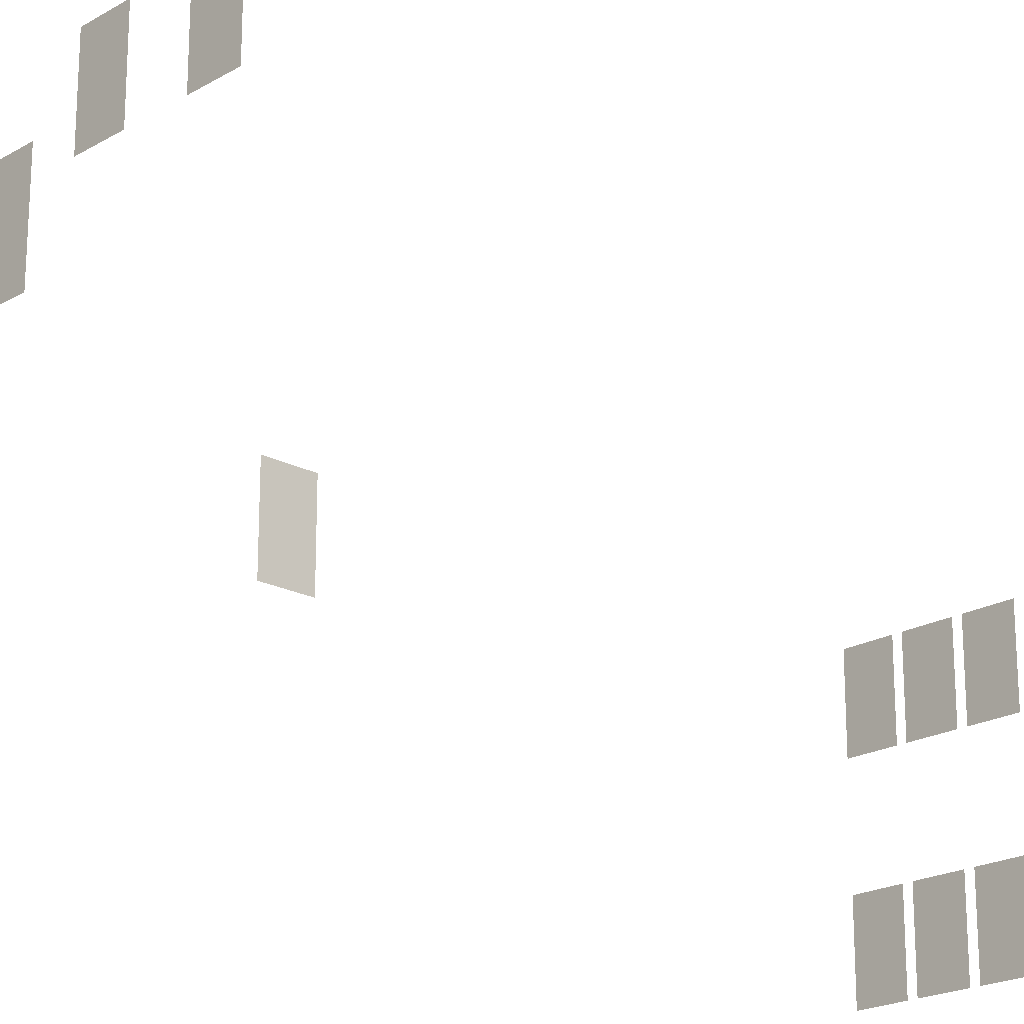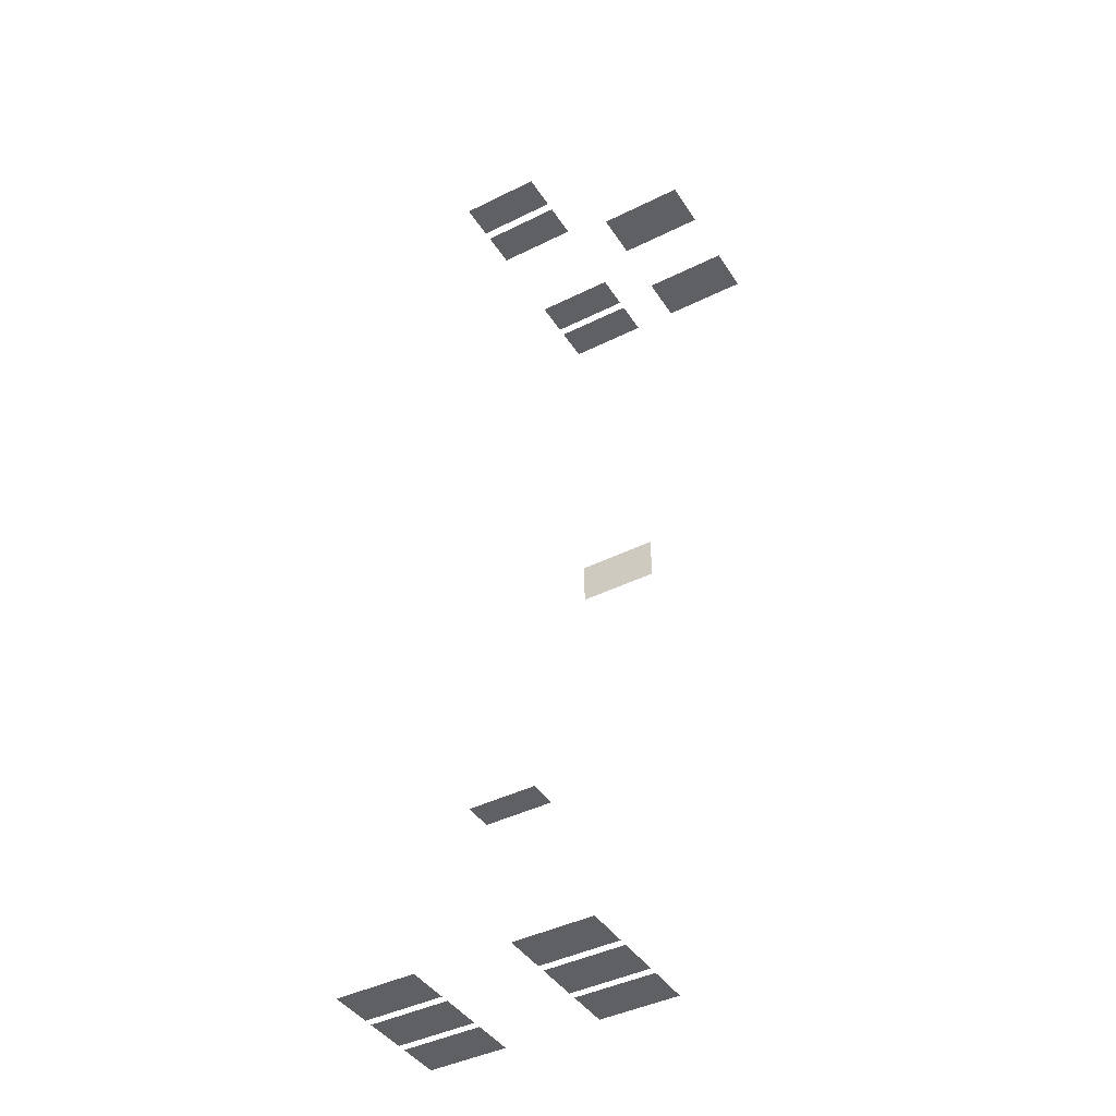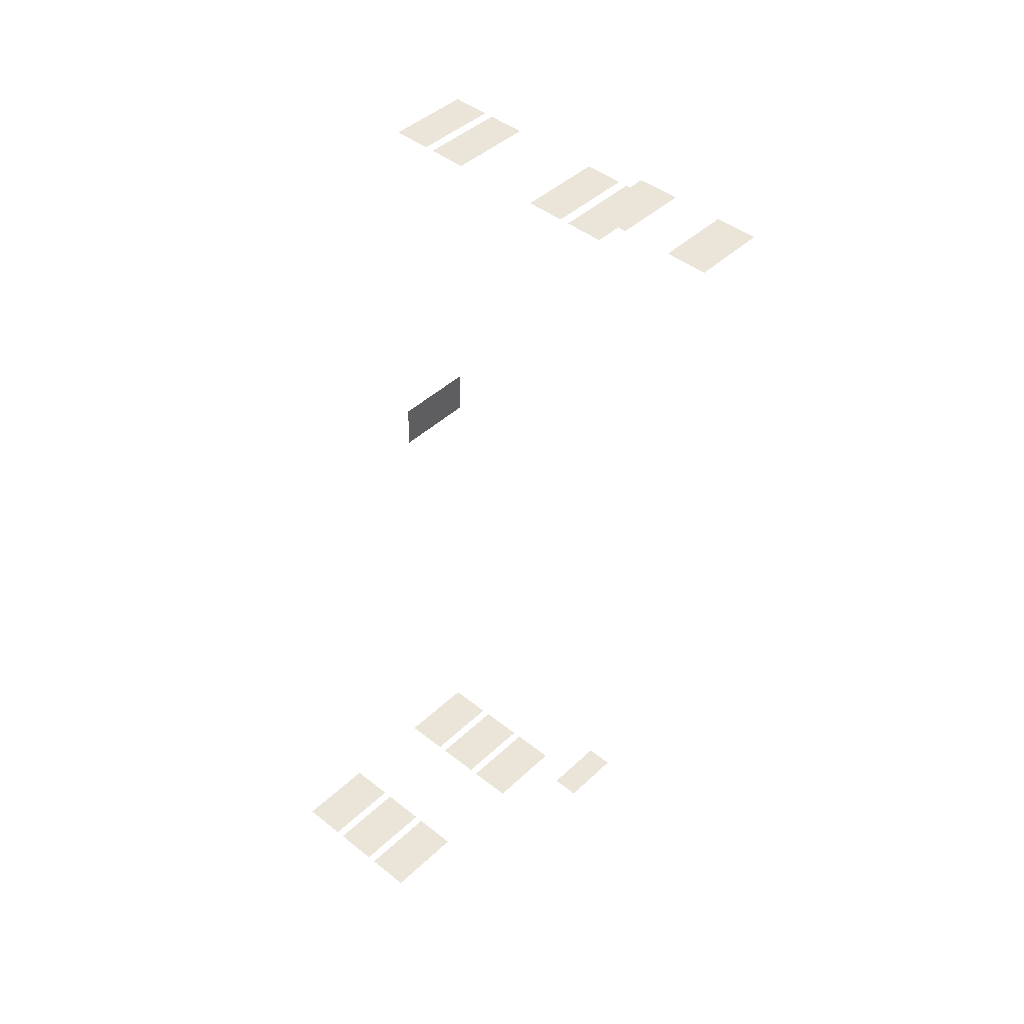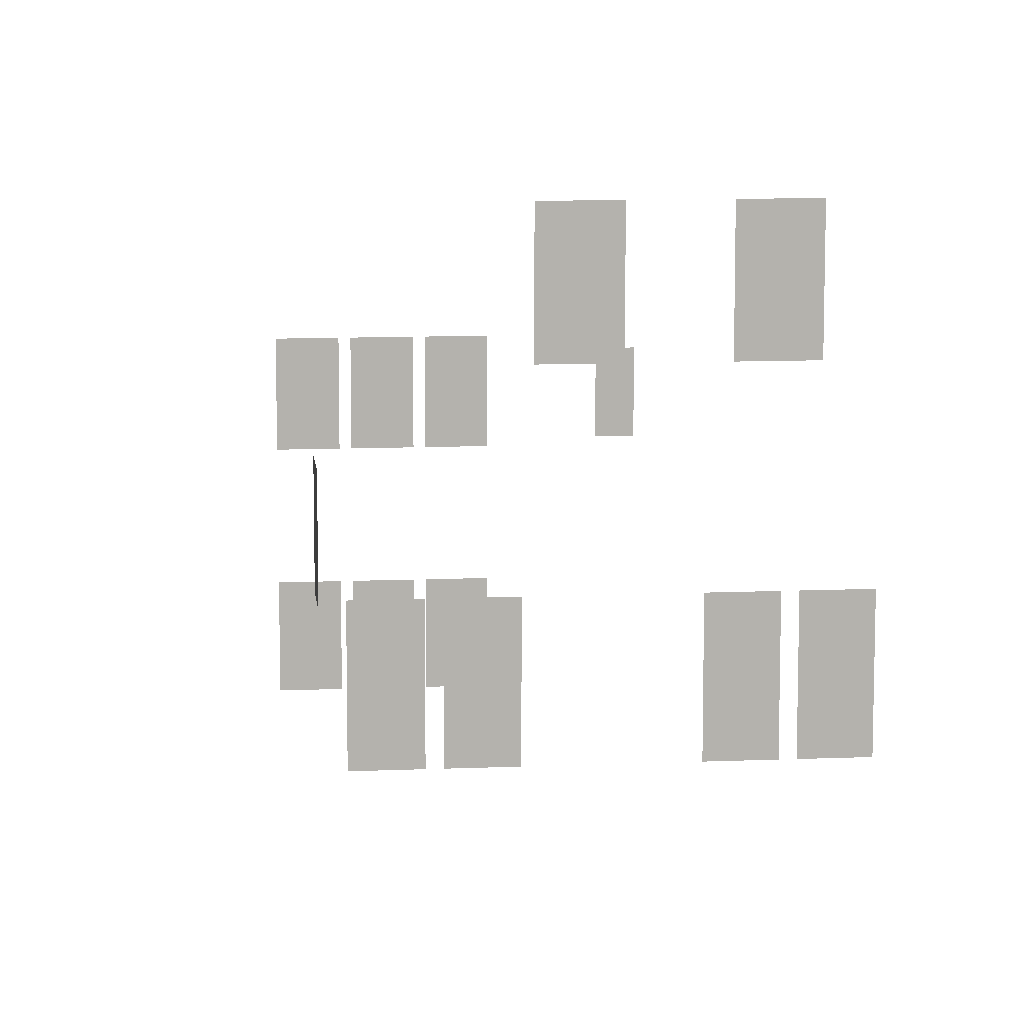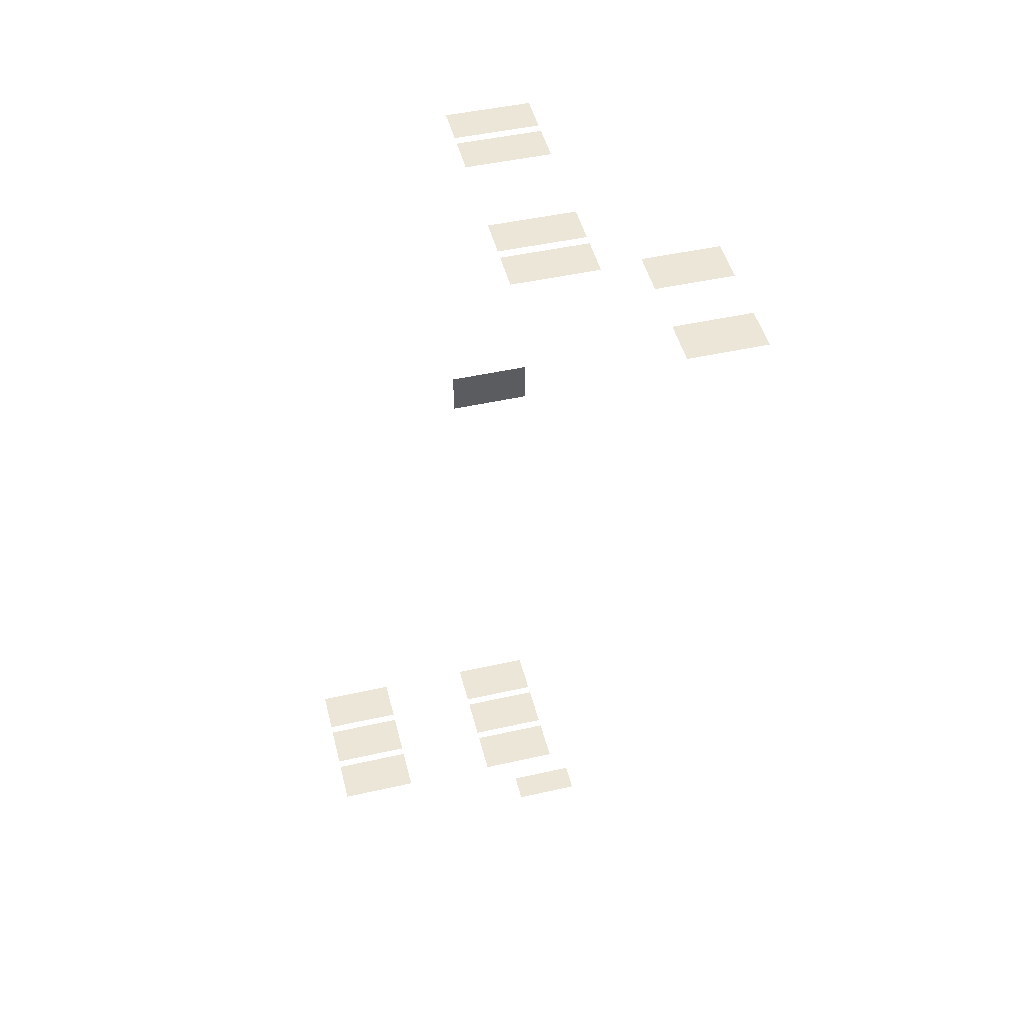
<metadata>
{"format":"obj","ext":"obj","renderer":"f3d","projection":"perspective","resolution":1024,"background":"white","views":[{"elev":-20.6,"azim":47.8,"up":"+Y"},{"elev":-43.6,"azim":120.2,"up":"+Z"},{"elev":43.4,"azim":42.2,"up":"+Z"},{"elev":10.8,"azim":-4.5,"up":"+Y"},{"elev":47.2,"azim":75.7,"up":"+Z"}]}
</metadata>
<code>
o md3-windows-base-modern-x-glass
v 10.5 19.09 -161.2
v 8.479 19.09 -161.1
v 8.479 14.57 -161.1
v 10.5 14.57 -161.2
v 13 19.09 -161.2
v 10.98 19.09 -161.2
v 10.98 14.57 -161.2
v 13 14.57 -161.2
v 17.75 19.09 -161.4
v 17.75 14.57 -161.4
v 19.77 14.57 -161.4
v 19.77 19.09 -161.4
v 20.25 19.09 -161.4
v 20.25 14.57 -161.4
v 22.27 14.57 -161.5
v 22.27 19.09 -161.5
v 8.142 19.09 -180.5
v 8.078 19.09 -183
v 8.078 14.57 -183
v 8.142 14.57 -180.5
v 19.65 19.09 -206.9
v 21.17 19.09 -207
v 21.17 15.57 -207
v 19.65 15.57 -206.9
v 13.12 19.09 -210.8
v 15.64 19.09 -210.8
v 15.64 14.57 -210.8
v 13.12 14.57 -210.8
v 10.12 19.09 -210.7
v 12.64 19.09 -210.7
v 12.64 14.57 -210.7
v 10.12 14.57 -210.7
v 7.123 19.09 -210.6
v 9.642 19.09 -210.7
v 9.642 14.57 -210.7
v 7.123 14.57 -210.6
v 7.123 9.09 -210.6
v 9.642 9.09 -210.7
v 9.642 4.57 -210.7
v 7.123 4.57 -210.6
v 10.12 9.09 -210.7
v 12.64 9.09 -210.7
v 12.64 4.57 -210.7
v 10.12 4.57 -210.7
v 13.12 9.09 -210.8
v 15.64 9.09 -210.8
v 15.64 4.57 -210.8
v 13.12 4.57 -210.8
v 19.51 28.59 -168.6
v 19.51 24.07 -168.6
v 22.03 24.07 -168.6
v 22.03 28.59 -168.6
v 13.94 28.59 -168.4
v 13.94 24.07 -168.4
v 16.46 24.07 -168.5
v 16.46 28.59 -168.5
f 1 2 3 4
f 5 6 7 8
f 9 10 11 12
f 13 14 15 16
f 17 18 19 20
f 21 22 23 24
f 25 26 27 28
f 29 30 31 32
f 33 34 35 36
f 37 38 39 40
f 41 42 43 44
f 45 46 47 48
f 49 50 51 52
f 53 54 55 56

</code>
